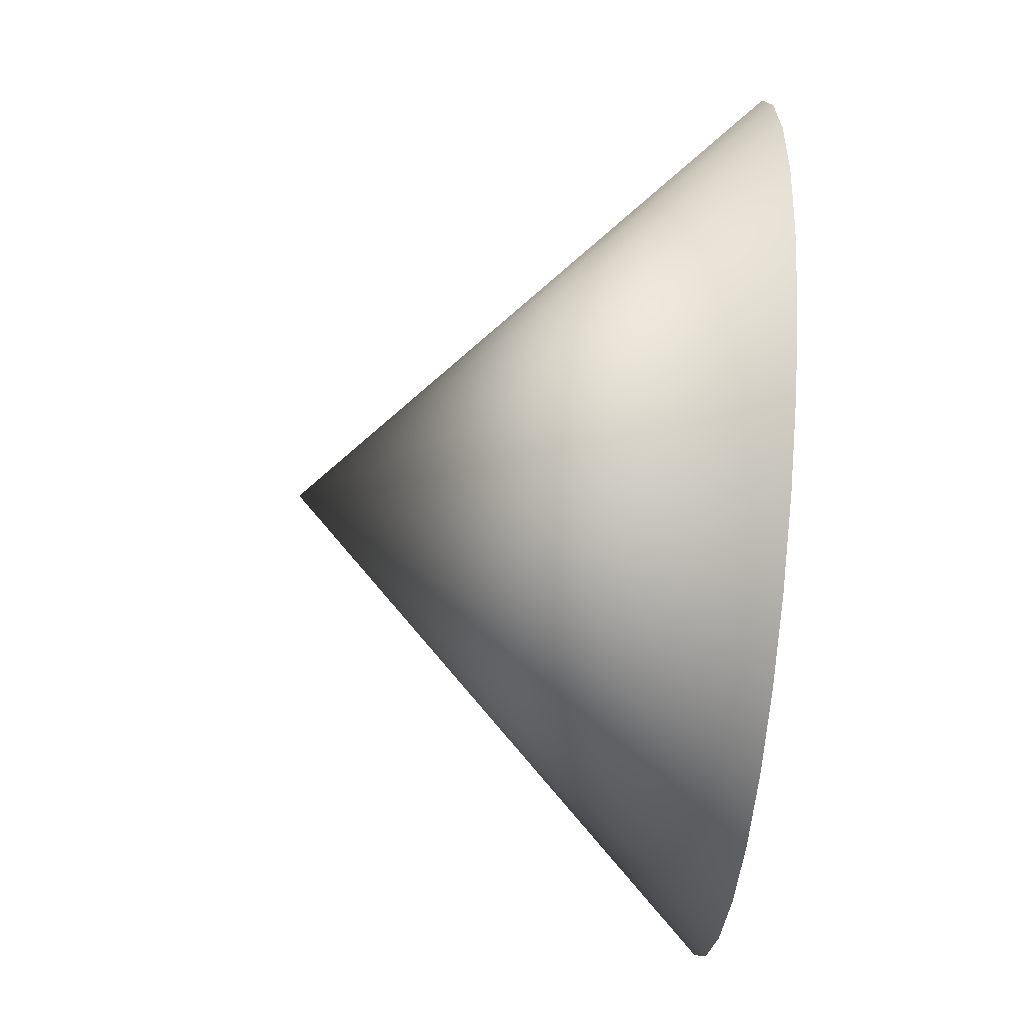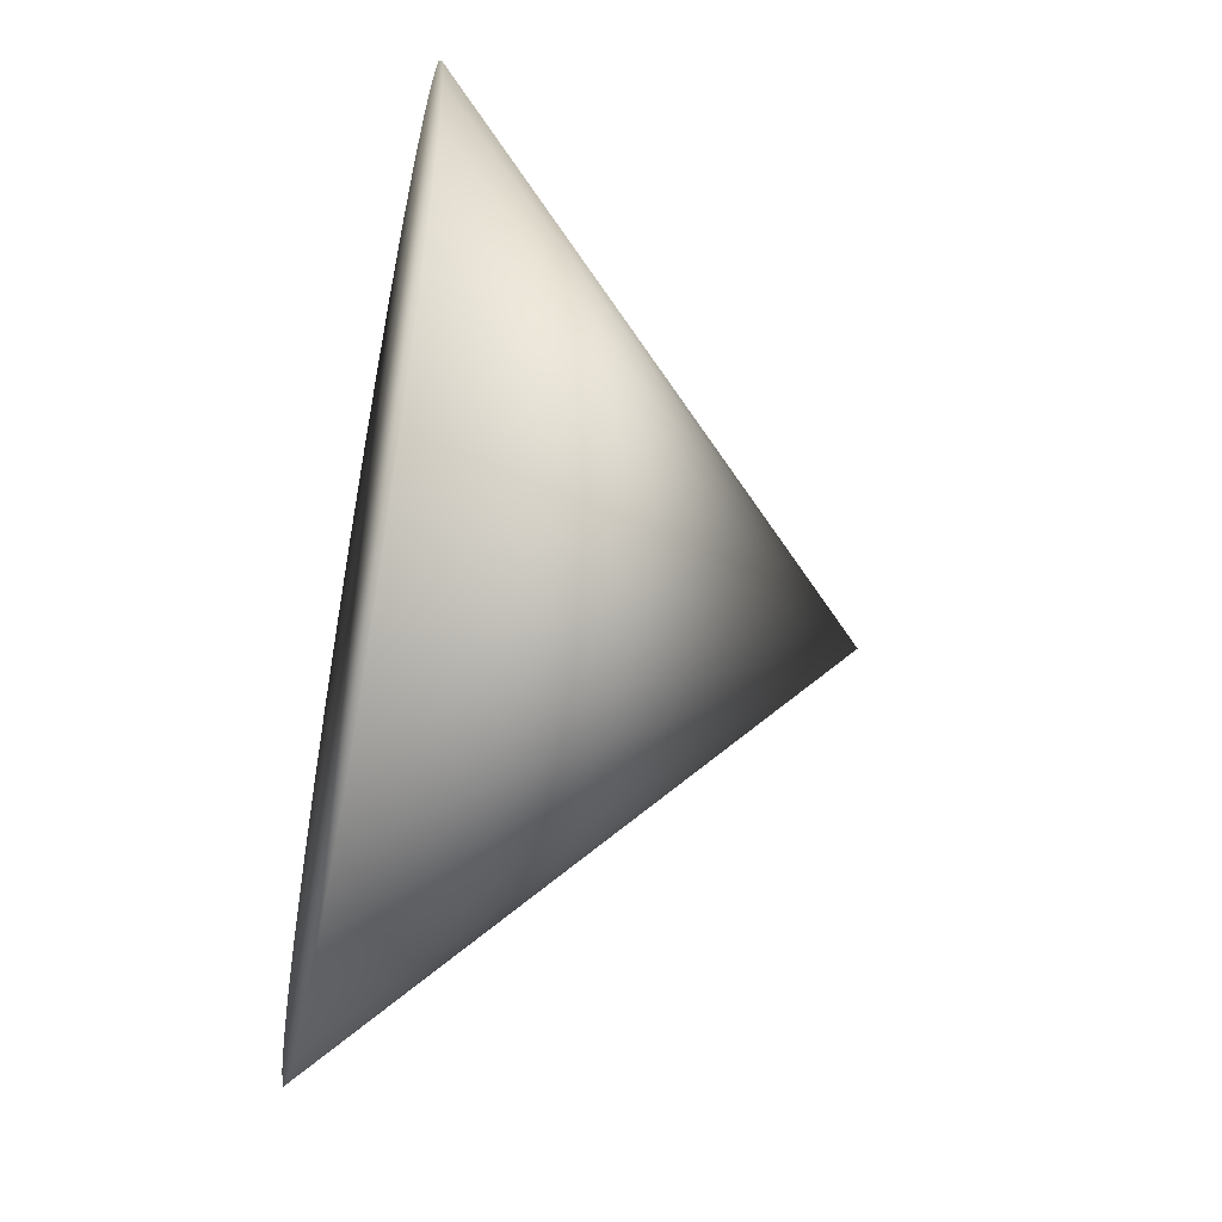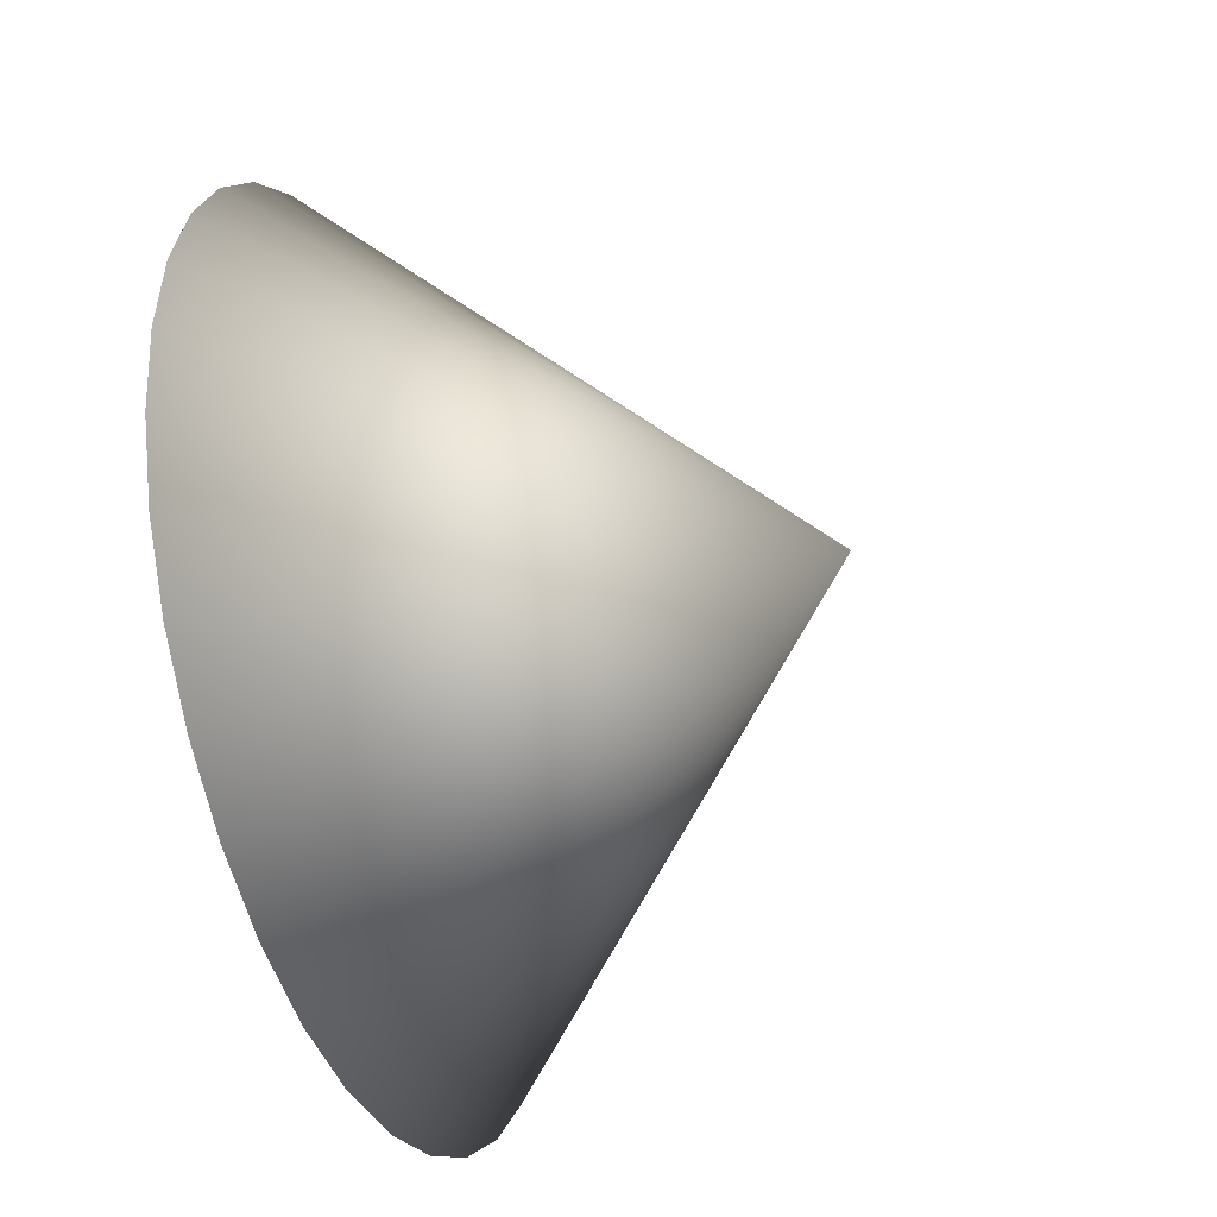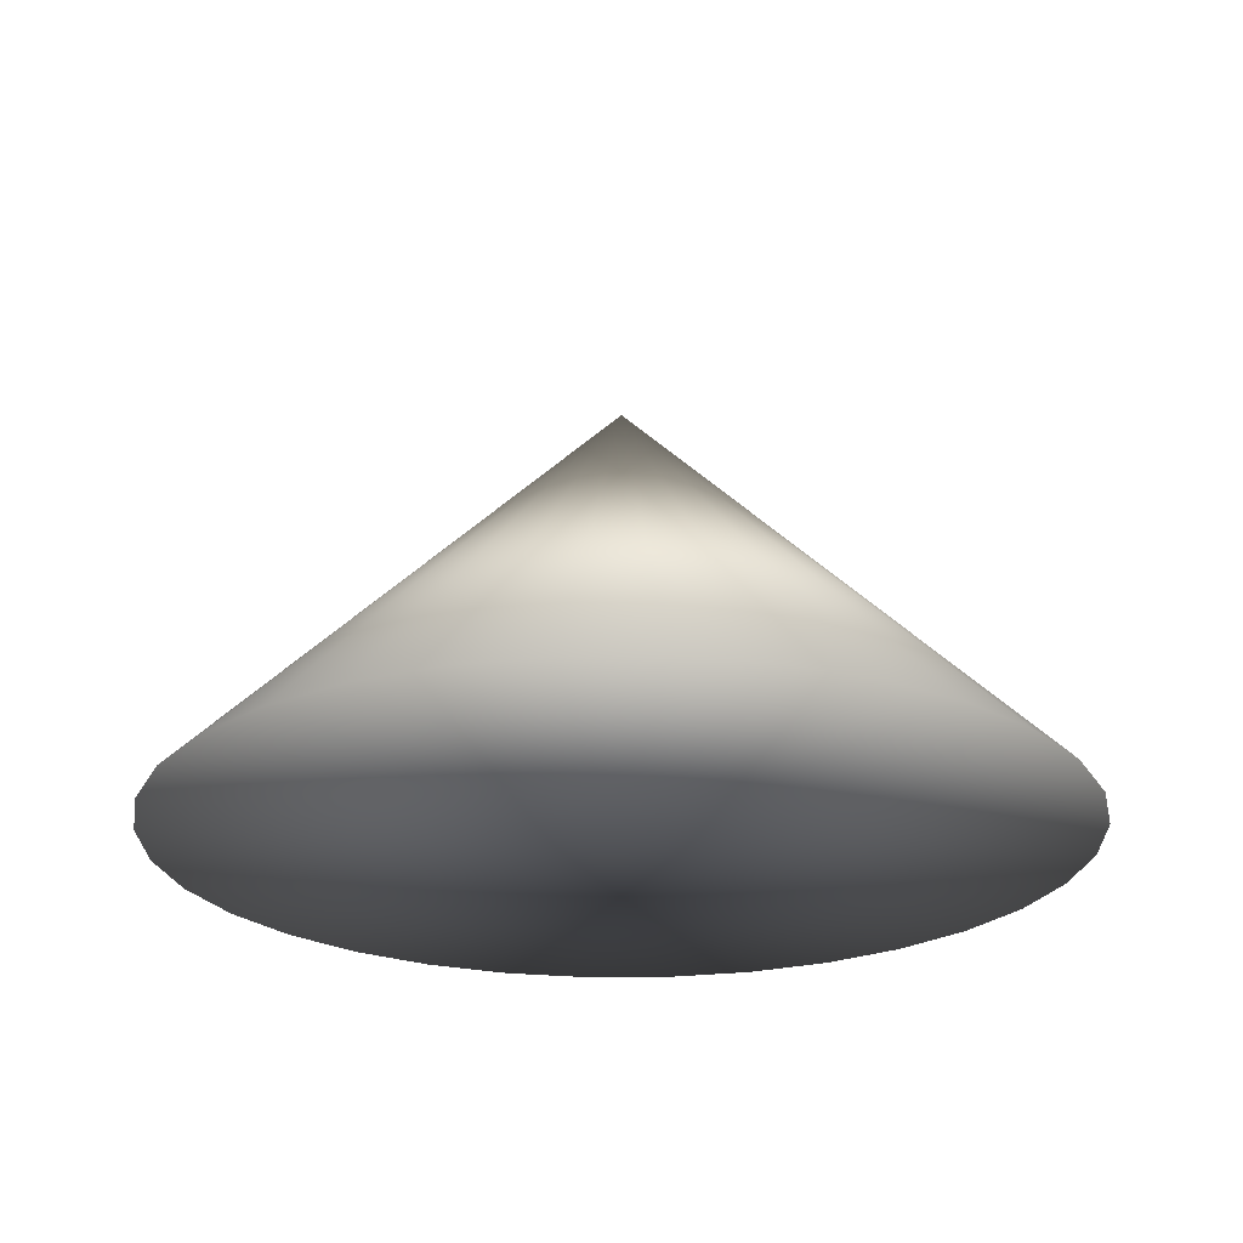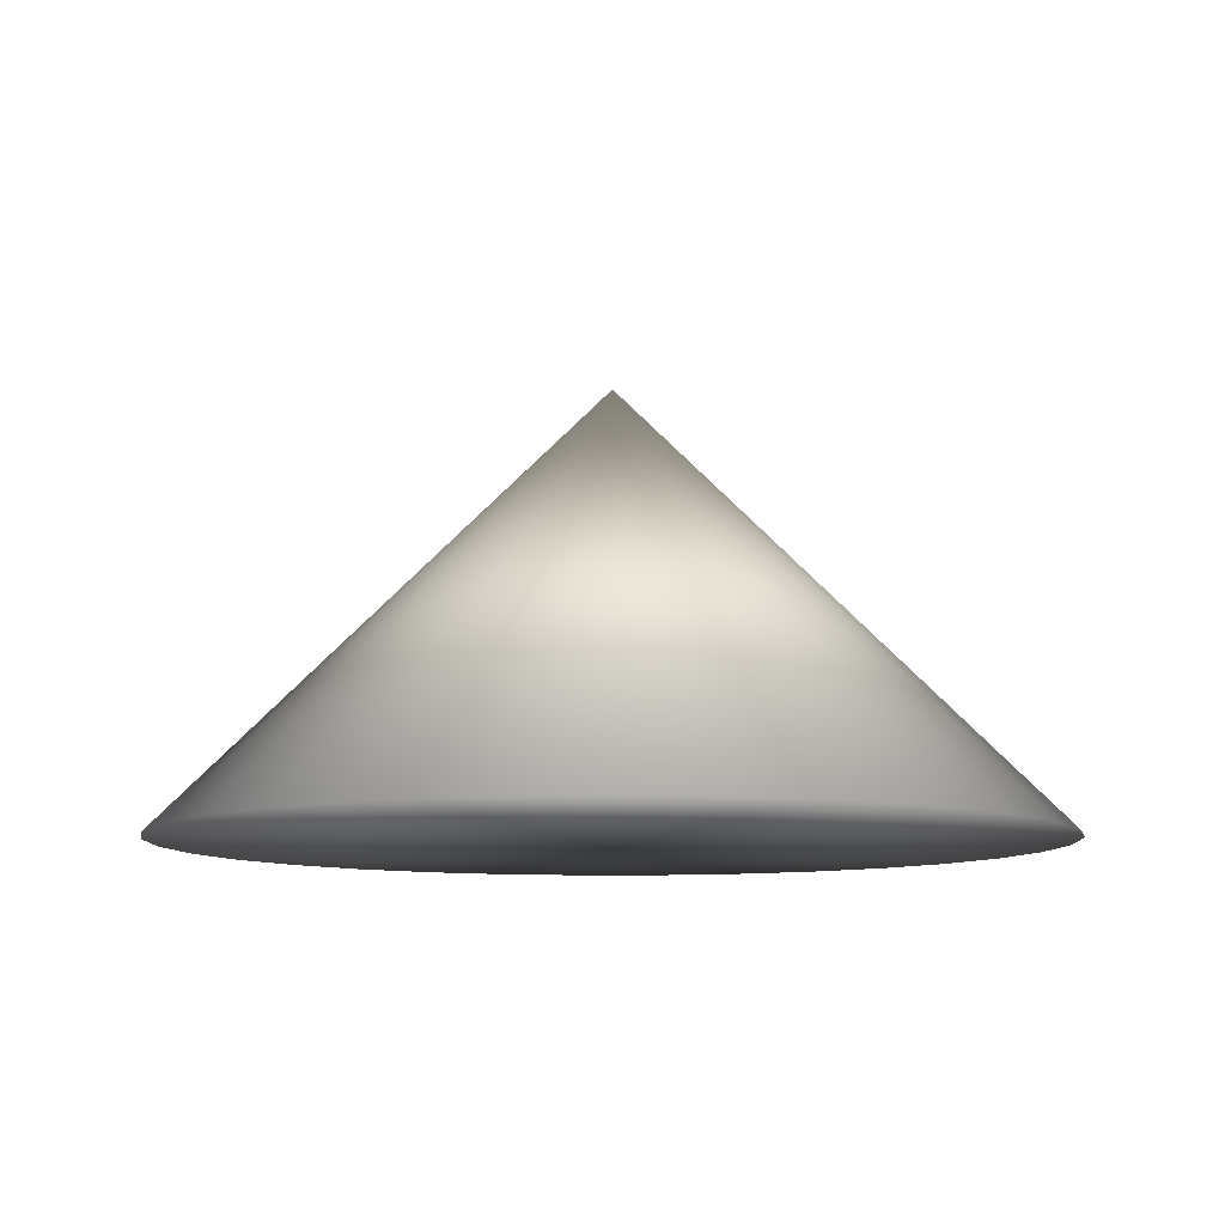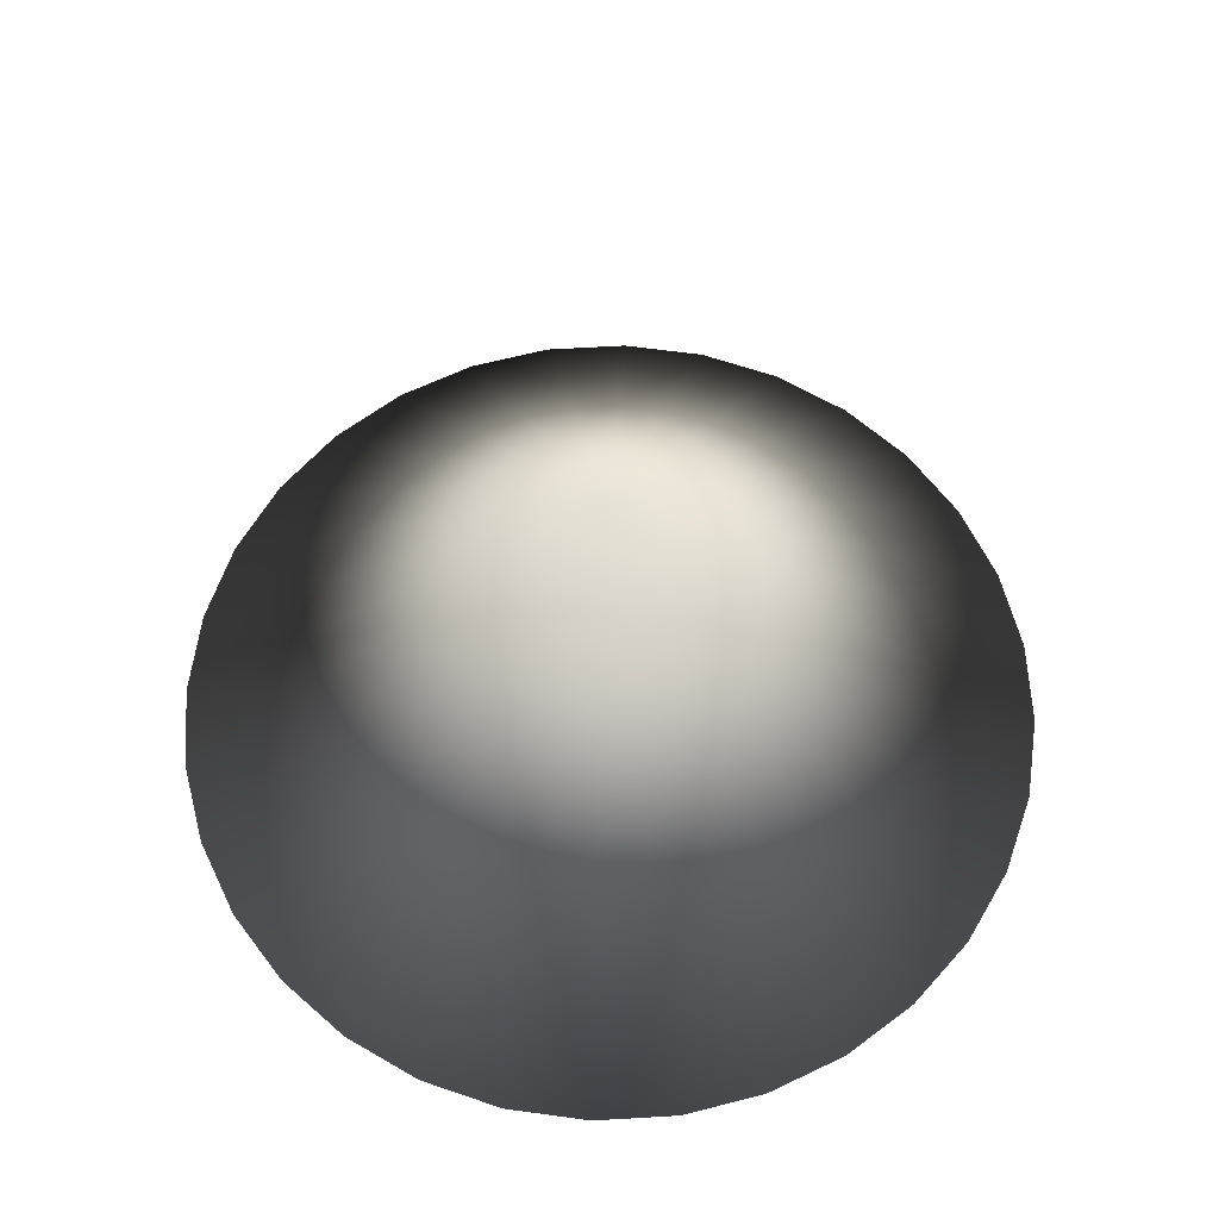
<metadata>
{"format":"obj","ext":"obj","renderer":"f3d","projection":"perspective","resolution":1024,"background":"white","views":[{"elev":-60.7,"azim":85.0,"up":"+Y"},{"elev":-51.7,"azim":-101.0,"up":"+Y"},{"elev":-40.8,"azim":-69.9,"up":"+Y"},{"elev":-23.6,"azim":-139.6,"up":"+Z"},{"elev":-9.7,"azim":-128.1,"up":"+Z"},{"elev":63.2,"azim":-31.5,"up":"+Z"}]}
</metadata>
<code>
v 0 -0 -1
v 0 0 0
v 0 1 -1
v 0.1951 0.9808 -1
v 0.3827 0.9239 -1
v 0.5556 0.8315 -1
v 0.7071 0.7071 -1
v 0.8315 0.5556 -1
v 0.9239 0.3827 -1
v 0.9808 0.1951 -1
v 1 0 -1
v 0.9808 -0.1951 -1
v 0.9239 -0.3827 -1
v 0.8315 -0.5556 -1
v 0.7071 -0.7071 -1
v 0.5556 -0.8315 -1
v 0.3827 -0.9239 -1
v 0.1951 -0.9808 -1
v -0 -1 -1
v -0.1951 -0.9808 -1
v -0.3827 -0.9239 -1
v -0.5556 -0.8315 -1
v -0.7071 -0.7071 -1
v -0.8315 -0.5556 -1
v -0.9239 -0.3827 -1
v -0.9808 -0.1951 -1
v -1 1e-06 -1
v -0.9808 0.1951 -1
v -0.9239 0.3827 -1
v -0.8315 0.5556 -1
v -0.7071 0.7071 -1
v -0.5556 0.8315 -1
v -0.3827 0.9239 -1
v -0.1951 0.9808 -1
f 1 3 4
f 1 4 5
f 1 5 6
f 1 6 7
f 1 7 8
f 1 8 9
f 1 9 10
f 1 10 11
f 1 11 12
f 1 12 13
f 1 13 14
f 1 14 15
f 1 15 16
f 1 16 17
f 1 17 18
f 1 18 19
f 1 19 20
f 1 20 21
f 1 21 22
f 1 22 23
f 1 23 24
f 1 24 25
f 1 25 26
f 1 26 27
f 1 27 28
f 1 28 29
f 1 29 30
f 1 30 31
f 1 31 32
f 1 32 33
f 1 33 34
f 1 34 3
f 3 2 4
f 4 2 5
f 5 2 6
f 6 2 7
f 7 2 8
f 8 2 9
f 9 2 10
f 10 2 11
f 11 2 12
f 12 2 13
f 13 2 14
f 14 2 15
f 15 2 16
f 16 2 17
f 17 2 18
f 18 2 19
f 19 2 20
f 20 2 21
f 21 2 22
f 22 2 23
f 23 2 24
f 24 2 25
f 25 2 26
f 26 2 27
f 27 2 28
f 28 2 29
f 29 2 30
f 30 2 31
f 31 2 32
f 32 2 33
f 33 2 34
f 34 2 3

</code>
